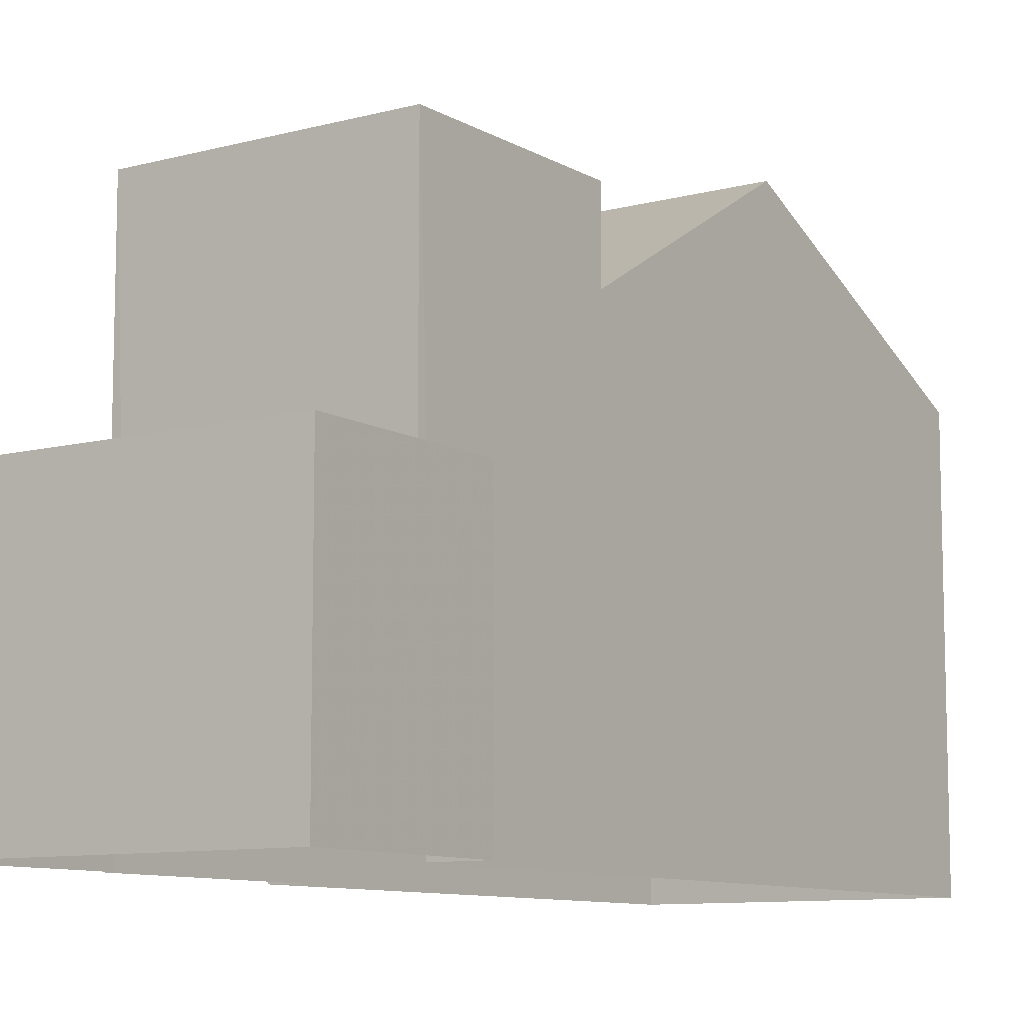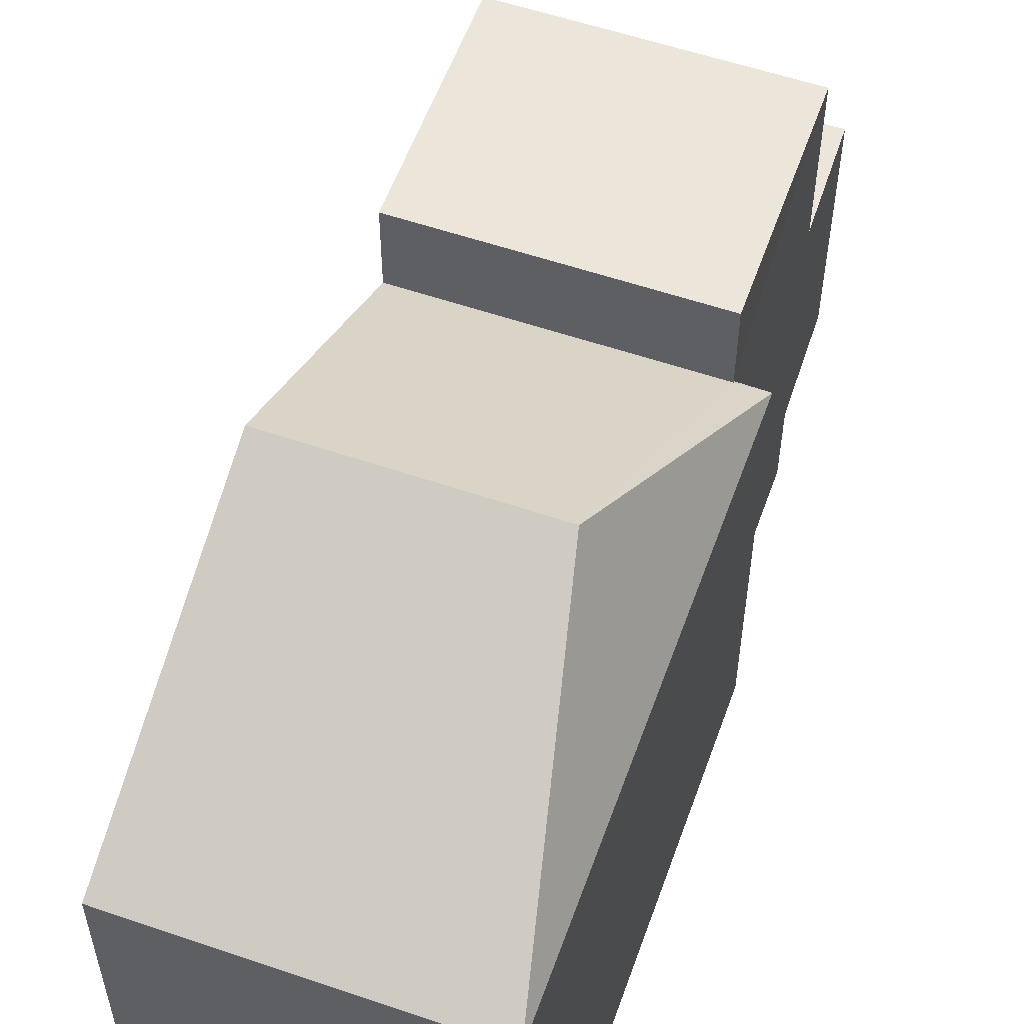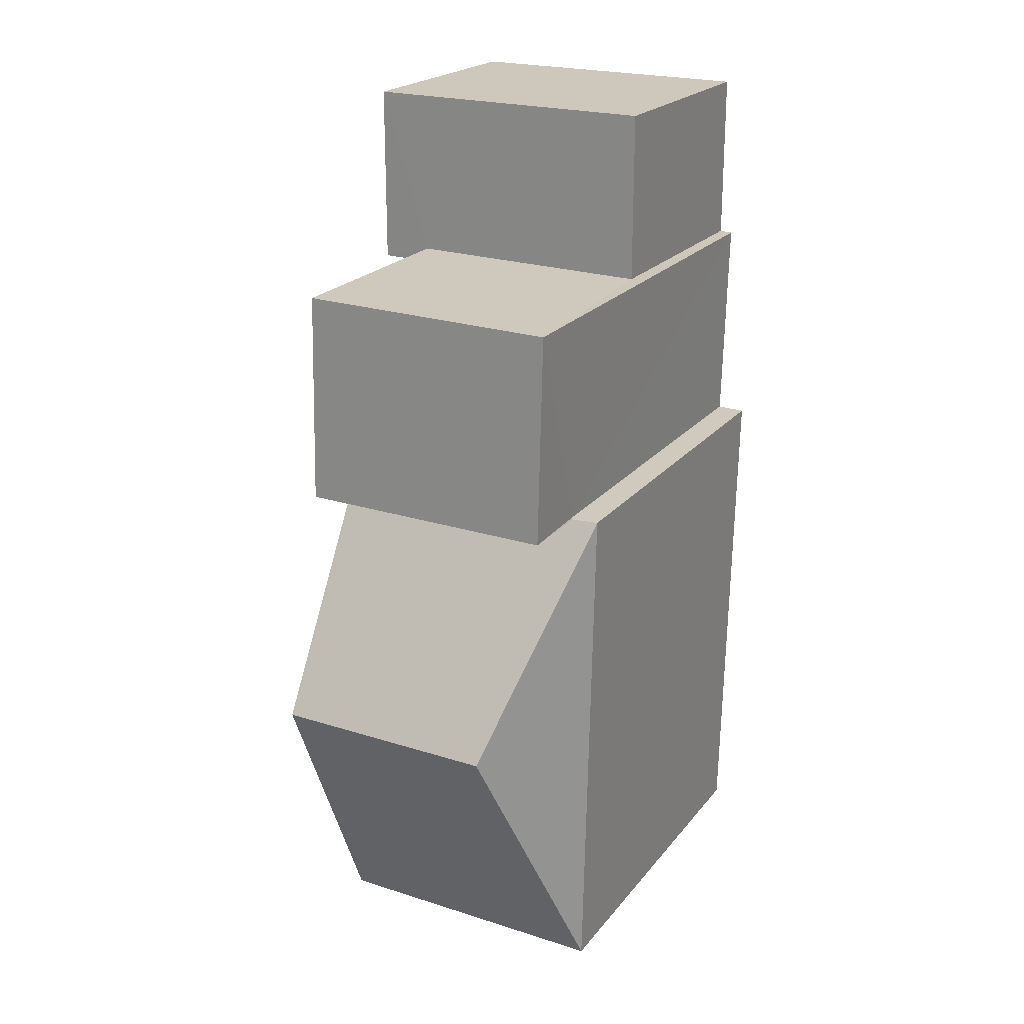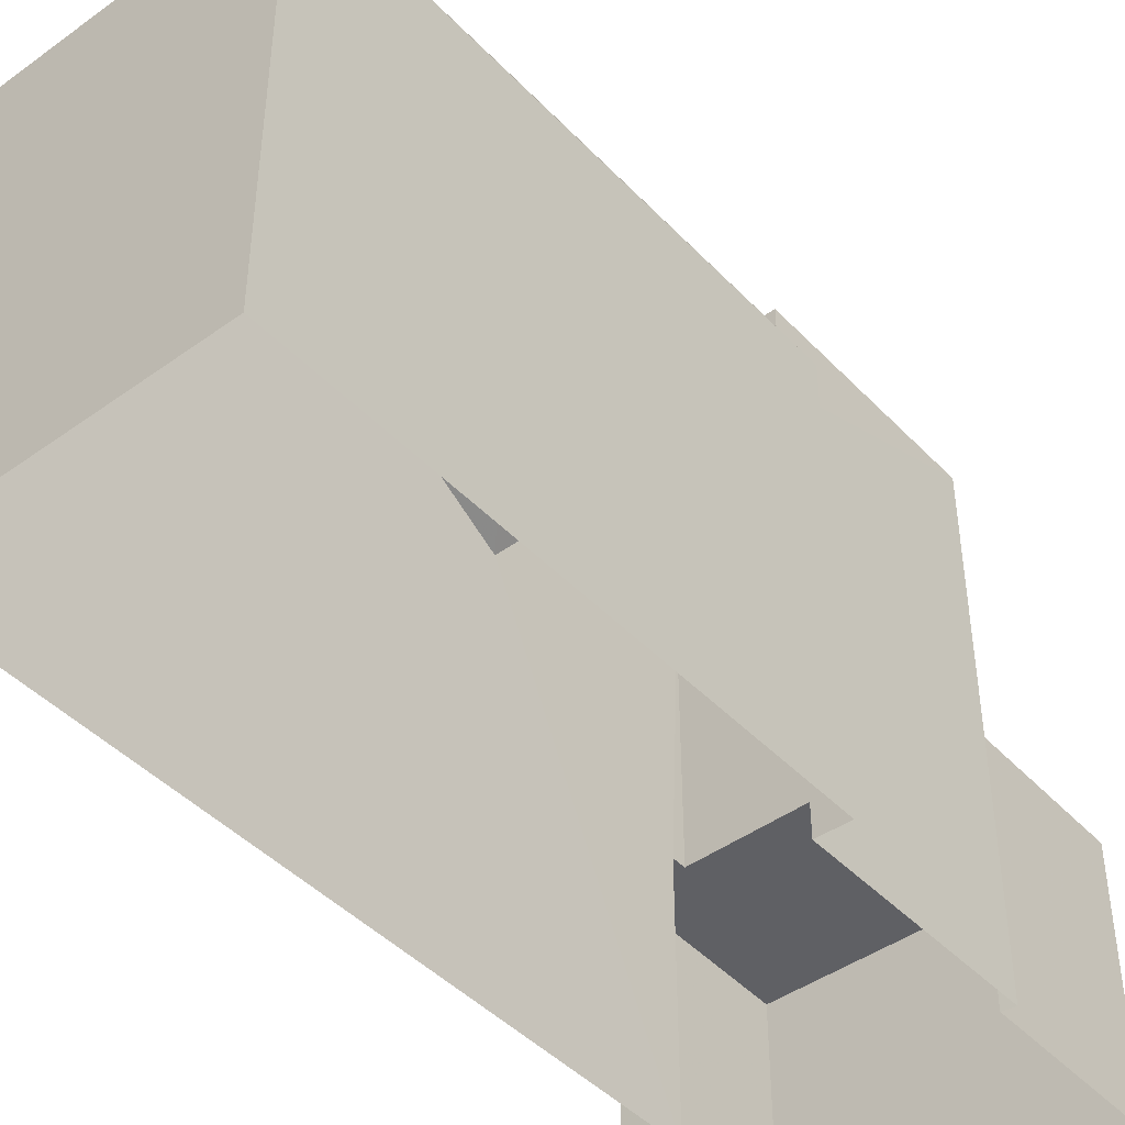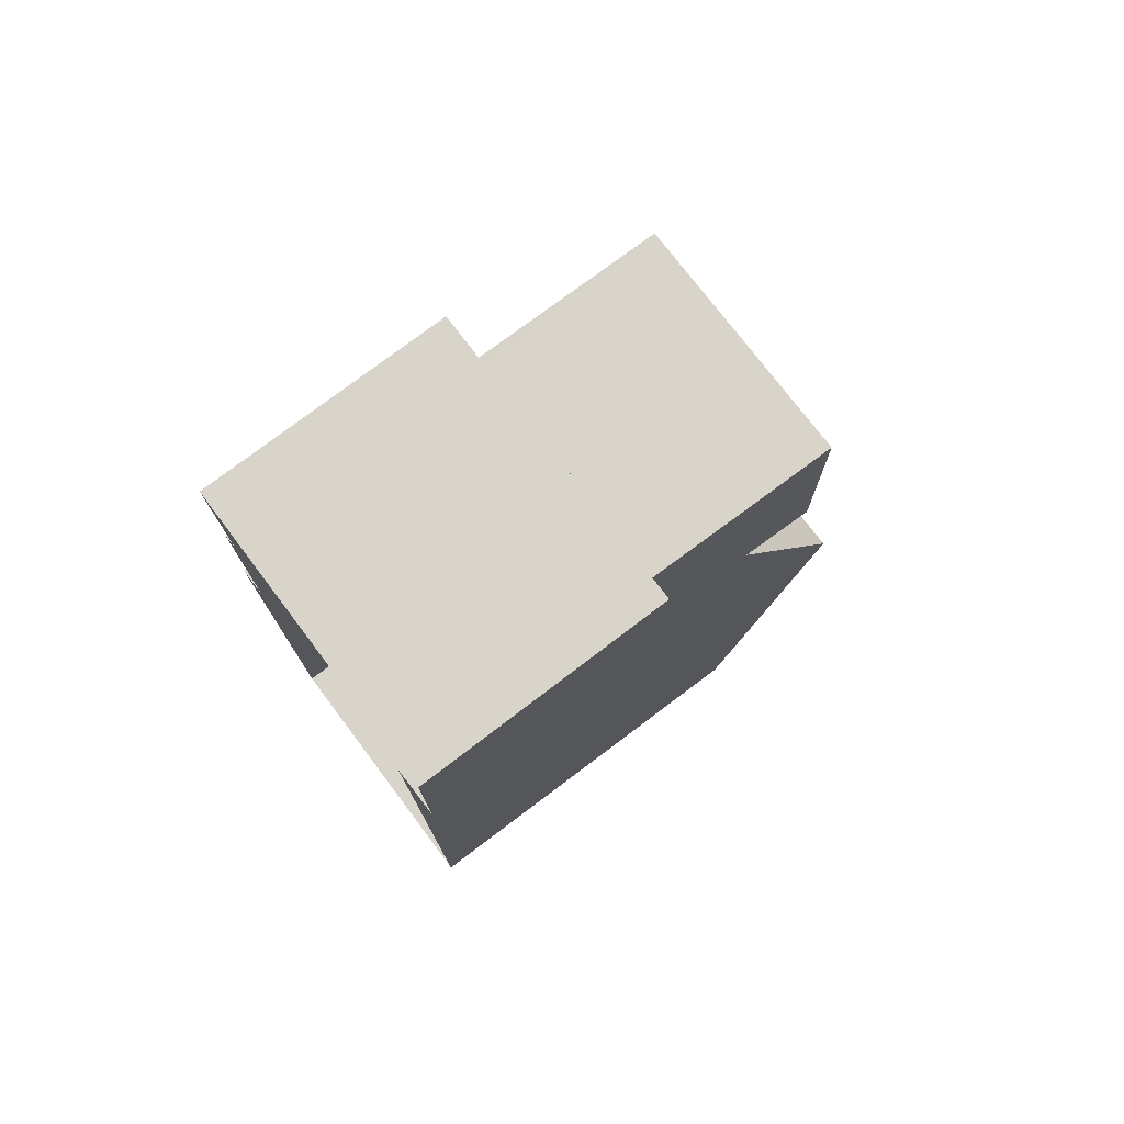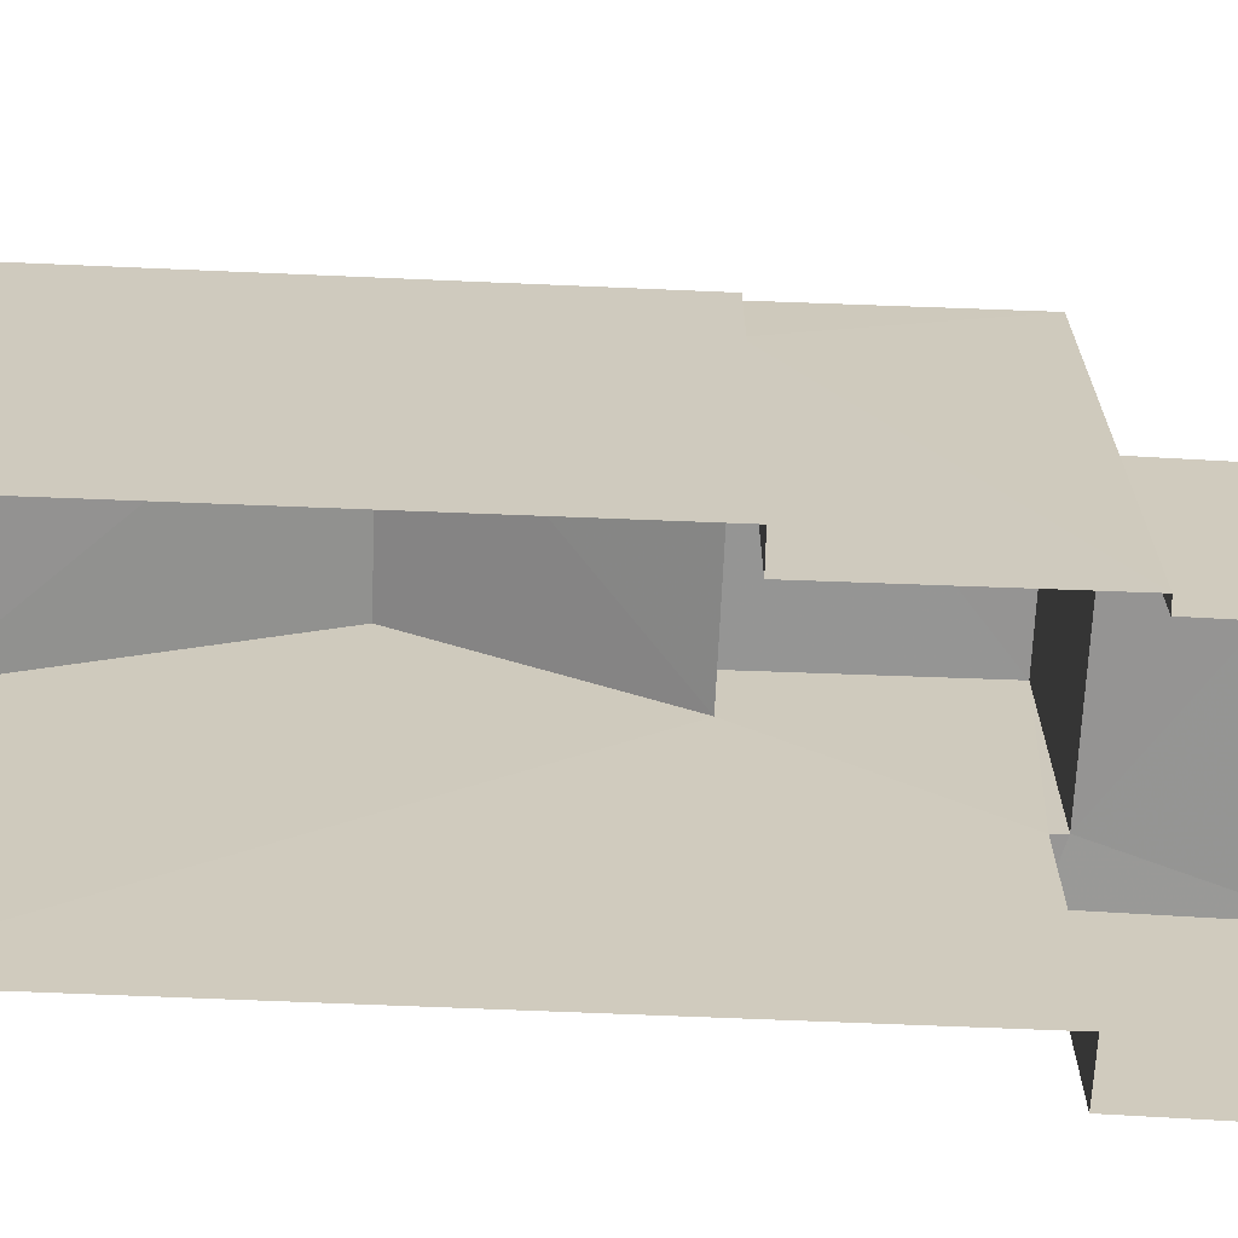
<metadata>
{"format":"obj","ext":"obj","renderer":"f3d","projection":"perspective","resolution":1024,"background":"white","views":[{"elev":-9.6,"azim":-146.3,"up":"+Z"},{"elev":56.3,"azim":18.6,"up":"+Z"},{"elev":21.7,"azim":27.7,"up":"+Y"},{"elev":-44.7,"azim":39.0,"up":"+Z"},{"elev":75.9,"azim":-127.0,"up":"+Y"},{"elev":-67.4,"azim":86.5,"up":"+Z"}]}
</metadata>
<code>
v -3.723e+05 -1.04e+05 30.45
v -3.723e+05 -1.04e+05 30.45
v -3.723e+05 -1.04e+05 30.45
v -3.723e+05 -1.04e+05 30.45
v -3.723e+05 -1.04e+05 30.45
v -3.723e+05 -1.04e+05 30.45
v -3.723e+05 -1.04e+05 30.45
v -3.723e+05 -1.04e+05 30.45
v -3.723e+05 -1.04e+05 30.45
v -3.723e+05 -1.04e+05 30.45
v -3.723e+05 -1.04e+05 36.41
v -3.723e+05 -1.04e+05 36.41
v -3.723e+05 -1.04e+05 38.39
v -3.723e+05 -1.04e+05 38.39
v -3.723e+05 -1.04e+05 36.43
v -3.723e+05 -1.04e+05 36.43
v -3.723e+05 -1.04e+05 36.41
v -3.723e+05 -1.04e+05 36.41
v -3.723e+05 -1.04e+05 34.11
v -3.723e+05 -1.04e+05 34.11
v -3.723e+05 -1.04e+05 34.11
v -3.723e+05 -1.04e+05 34.11
v -3.723e+05 -1.04e+05 34.11
v -3.723e+05 -1.04e+05 34.11
v -3.723e+05 -1.04e+05 37.58
v -3.723e+05 -1.04e+05 37.58
v -3.723e+05 -1.04e+05 37.58
v -3.723e+05 -1.04e+05 37.58
f 1 2 3
f 1 3 4
f 5 6 7
f 2 5 3
f 8 5 7
f 9 3 10
f 10 5 8
f 3 5 10
f 11 12 13
f 14 11 13
f 14 13 15
f 16 17 18
f 15 13 16
f 13 17 16
f 17 13 12
f 19 20 21
f 20 22 21
f 21 23 24
f 21 22 23
f 25 26 27
f 28 25 27
f 3 9 18
f 9 28 18
f 18 27 16
f 18 28 27
f 22 8 7
f 22 20 8
f 25 21 24
f 26 25 15
f 14 15 11
f 24 5 15
f 15 5 2
f 11 15 2
f 25 24 15
f 10 8 20
f 19 10 20
f 23 7 6
f 23 22 7
f 12 2 1
f 12 11 2
f 15 16 27
f 26 15 27
f 3 17 4
f 3 18 17
f 9 19 28
f 28 19 25
f 9 10 19
f 25 19 21
f 12 1 4
f 17 12 4
f 5 23 6
f 5 24 23

</code>
